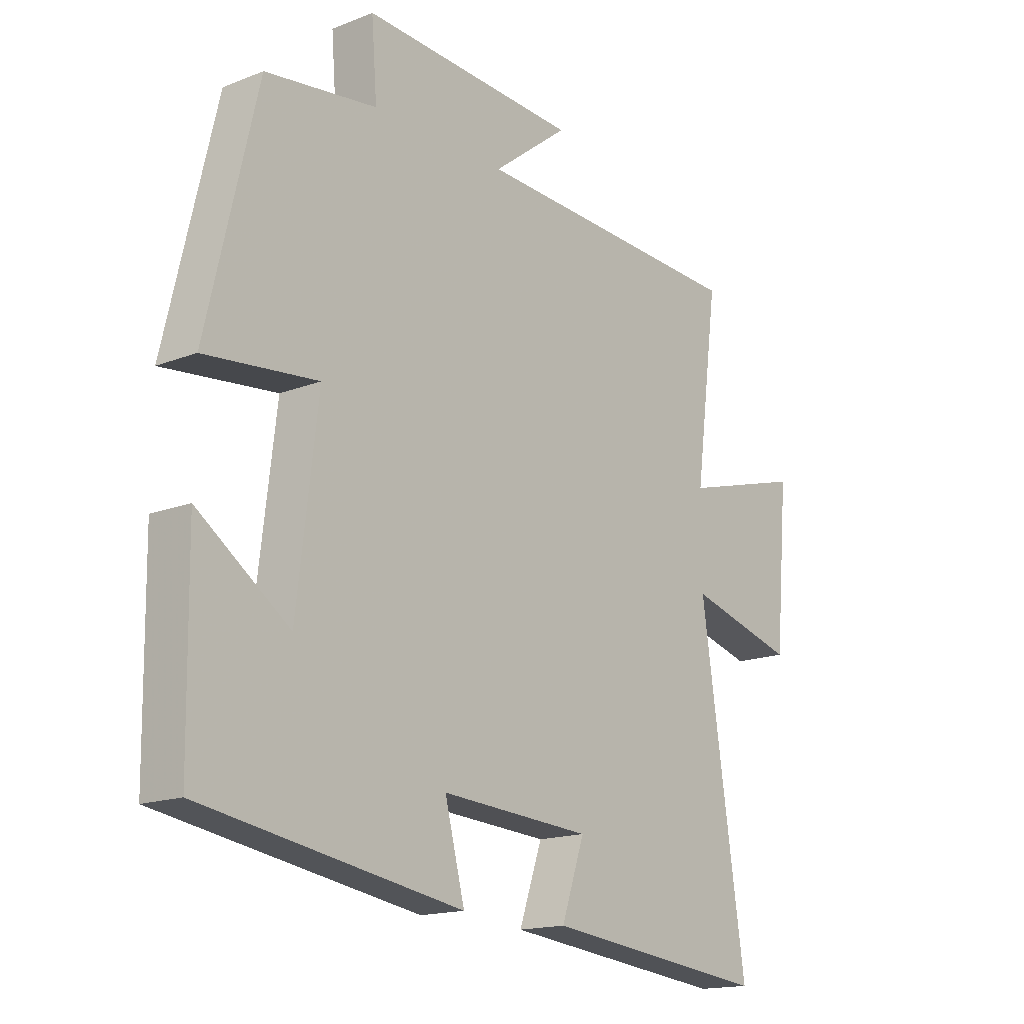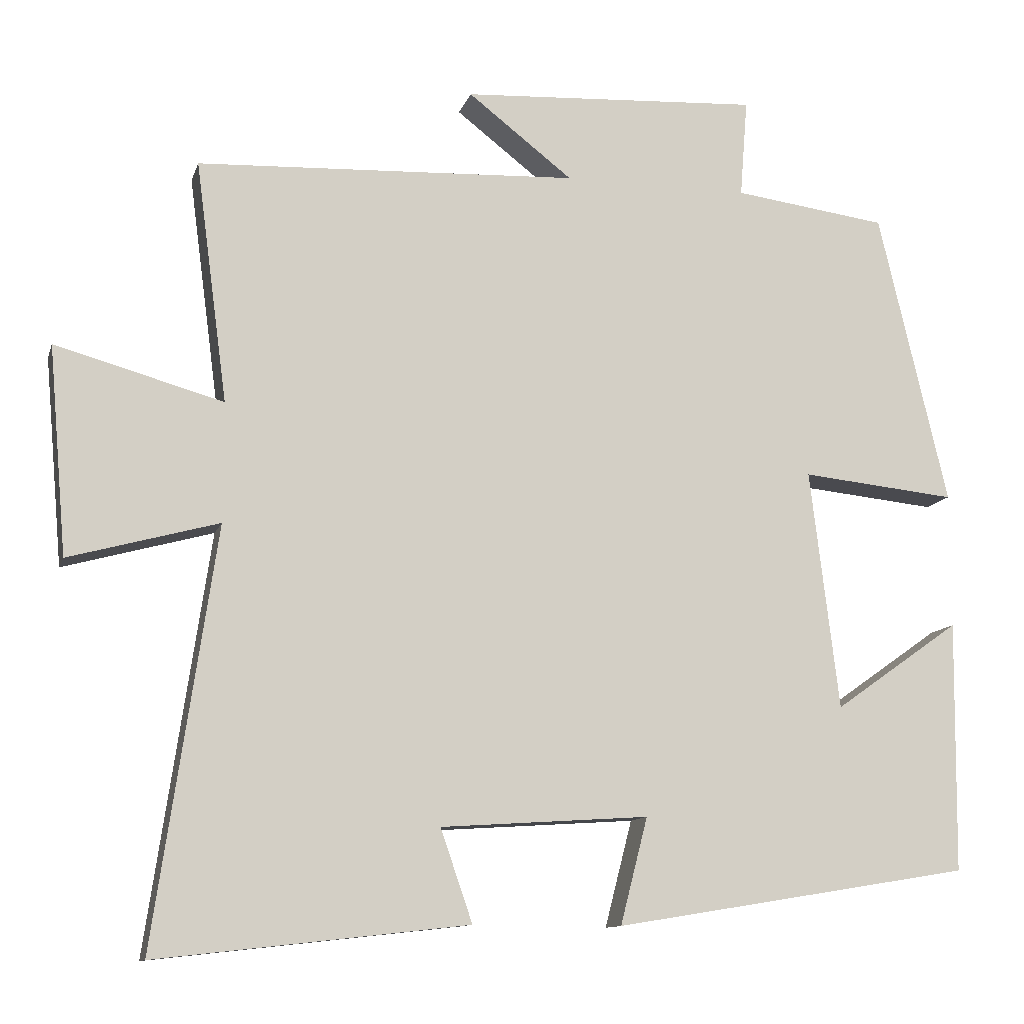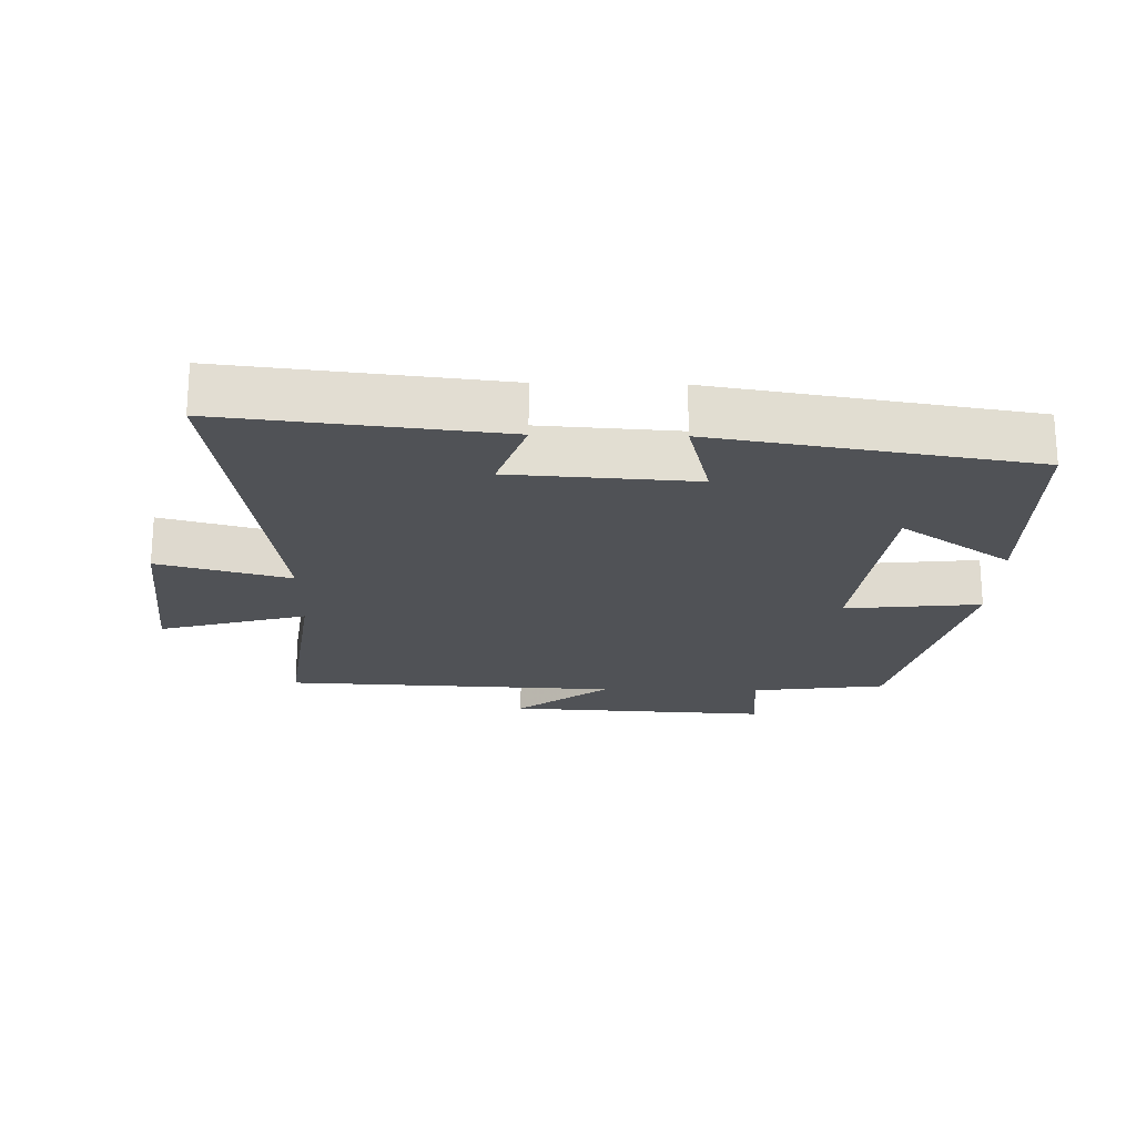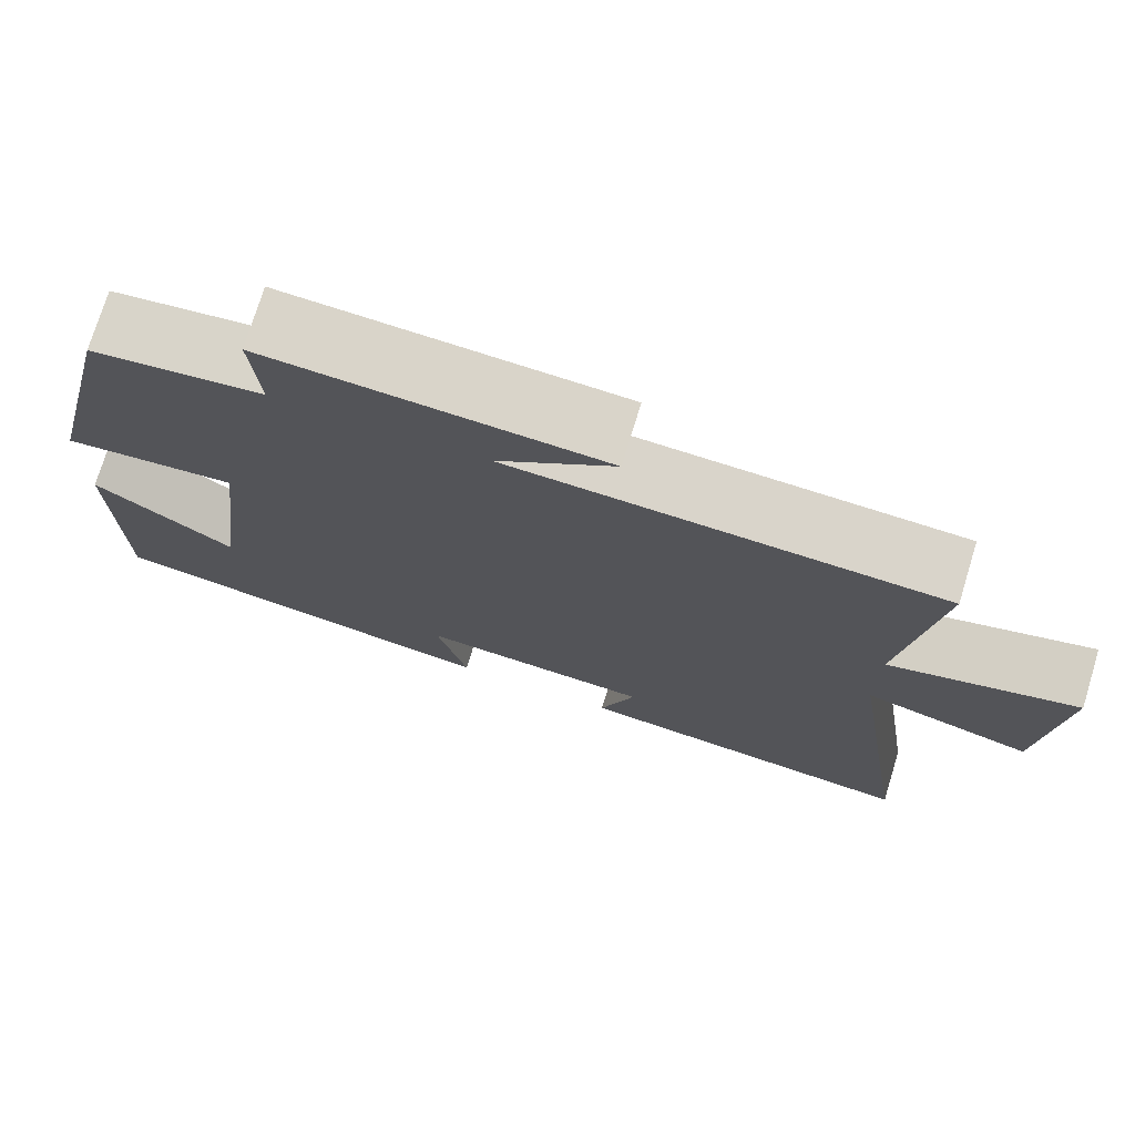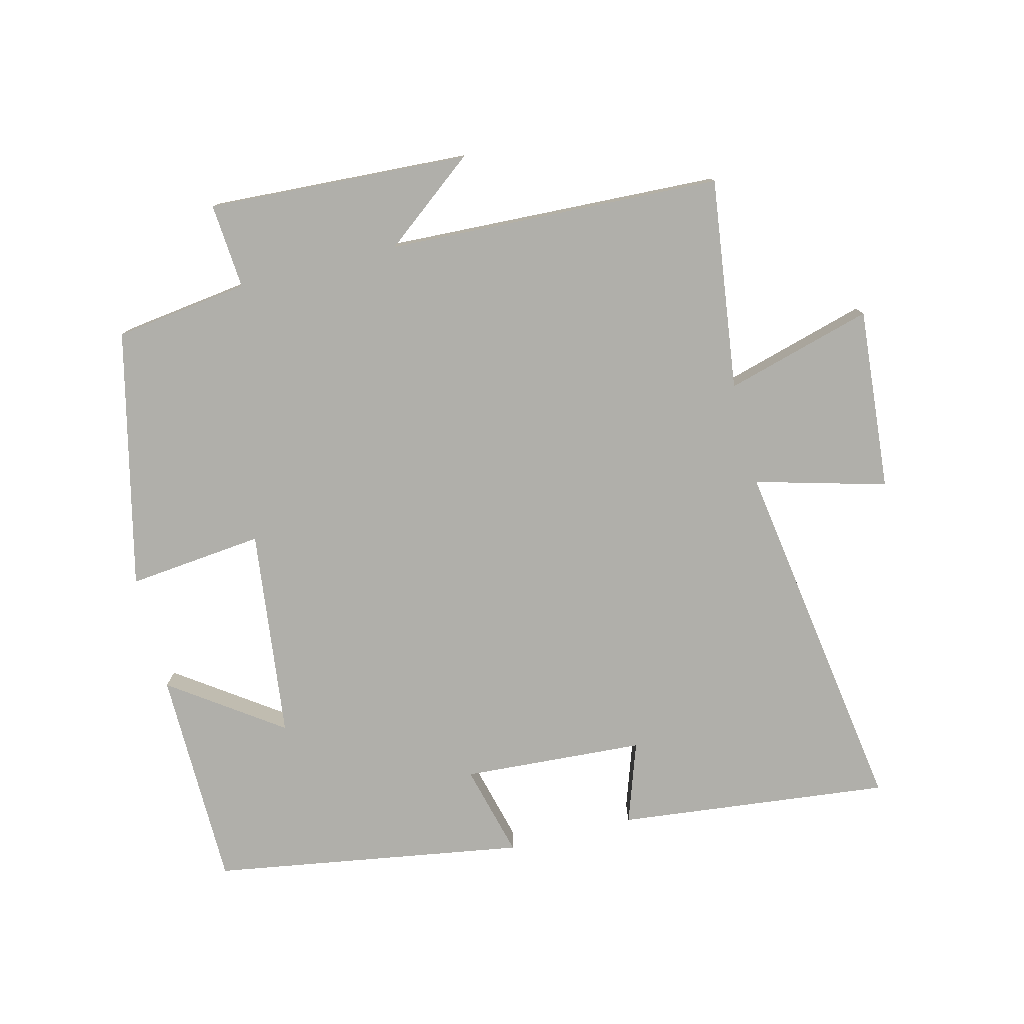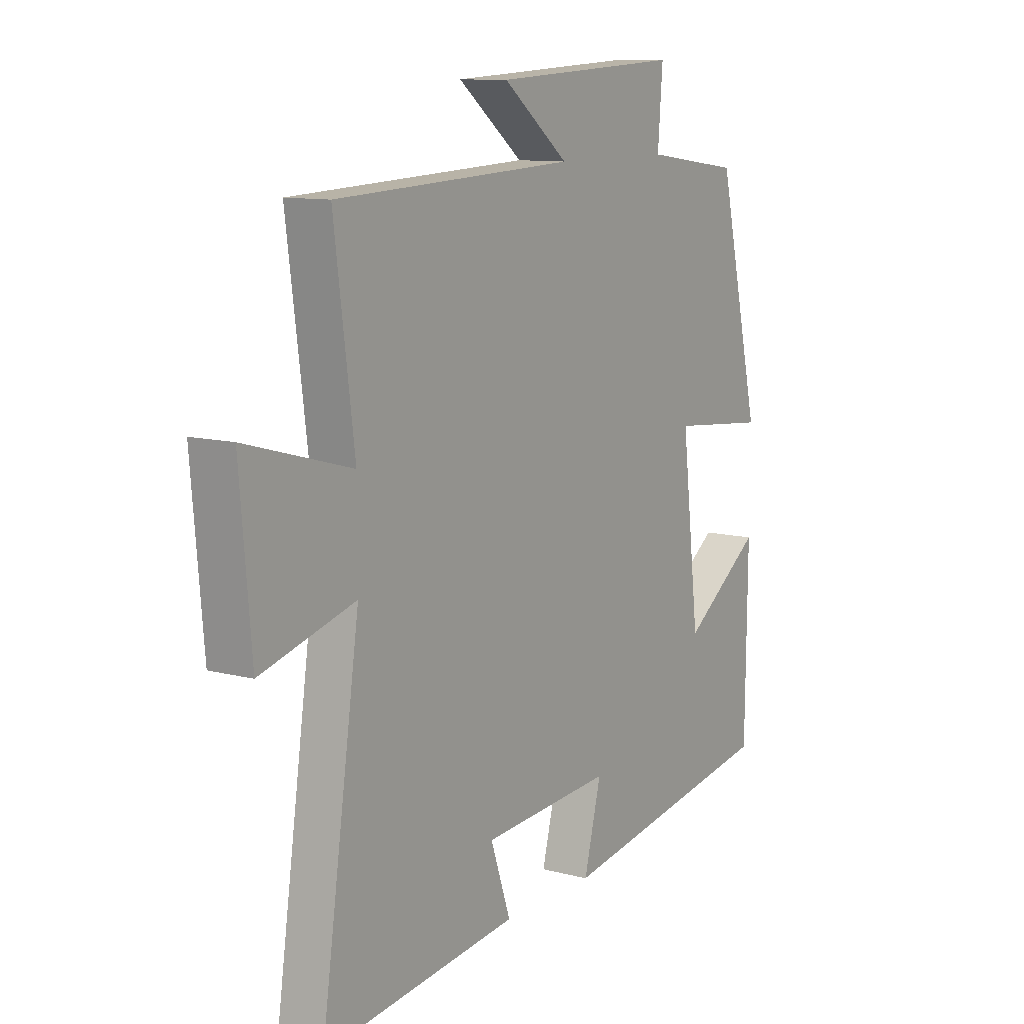
<metadata>
{"format":"obj","ext":"obj","renderer":"f3d","projection":"perspective","resolution":1024,"background":"white","views":[{"elev":-16.2,"azim":-50.9,"up":"+Z"},{"elev":-11.4,"azim":165.6,"up":"+Z"},{"elev":-21.1,"azim":178.7,"up":"+Y"},{"elev":74.5,"azim":17.0,"up":"+Z"},{"elev":-78.0,"azim":14.2,"up":"+Y"},{"elev":10.8,"azim":123.1,"up":"+Z"}]}
</metadata>
<code>
v 0.581 0.07 -0.546
v 0.171 0.07 -0.5
v 0.213 0.07 -0.378
v -0.061 0.07 -0.36
v -0.025 0.07 -0.5
v -0.496 0.07 -0.423
v -0.5 0.07 -0.092
v -0.334 0.07 -0.209
v -0.296 0.07 0.107
v -0.5 0.07 0.086
v -0.409 0.07 0.473
v -0.207 0.07 0.5
v -0.217 0.07 0.629
v 0.177 0.07 0.607
v 0.039 0.07 0.5
v 0.542 0.07 0.477
v 0.5 0.07 0.159
v 0.721 0.07 0.221
v 0.697 0.07 -0.053
v 0.5 0.07 0.001
v 0.581 0 -0.546
v 0.171 0 -0.5
v 0.213 0 -0.378
v -0.061 0 -0.36
v -0.025 0 -0.5
v -0.496 0 -0.423
v -0.5 0 -0.092
v -0.334 0 -0.209
v -0.296 0 0.107
v -0.5 0 0.086
v -0.409 0 0.473
v -0.207 0 0.5
v -0.217 0 0.629
v 0.177 0 0.607
v 0.039 0 0.5
v 0.542 0 0.477
v 0.5 0 0.159
v 0.721 0 0.221
v 0.697 0 -0.053
v 0.5 0 0.001
f 17 18 19 20
f 15 16 17
f 15 17 20
f 12 13 14 15
f 9 10 11 12
f 8 9 12 15
f 5 6 7 8
f 4 5 8
f 3 4 8 15
f 20 1 2 3
f 3 15 20
f 40 39 38 37
f 37 36 35
f 40 37 35
f 35 34 33 32
f 32 31 30 29
f 35 32 29 28
f 28 27 26 25
f 28 25 24
f 35 28 24 23
f 23 22 21 40
f 40 35 23
f 1 21 22 2
f 2 22 23 3
f 3 23 24 4
f 4 24 25 5
f 5 25 26 6
f 6 26 27 7
f 7 27 28 8
f 8 28 29 9
f 9 29 30 10
f 10 30 31 11
f 11 31 32 12
f 12 32 33 13
f 13 33 34 14
f 14 34 35 15
f 15 35 36 16
f 16 36 37 17
f 17 37 38 18
f 18 38 39 19
f 19 39 40 20
f 20 40 21 1

</code>
